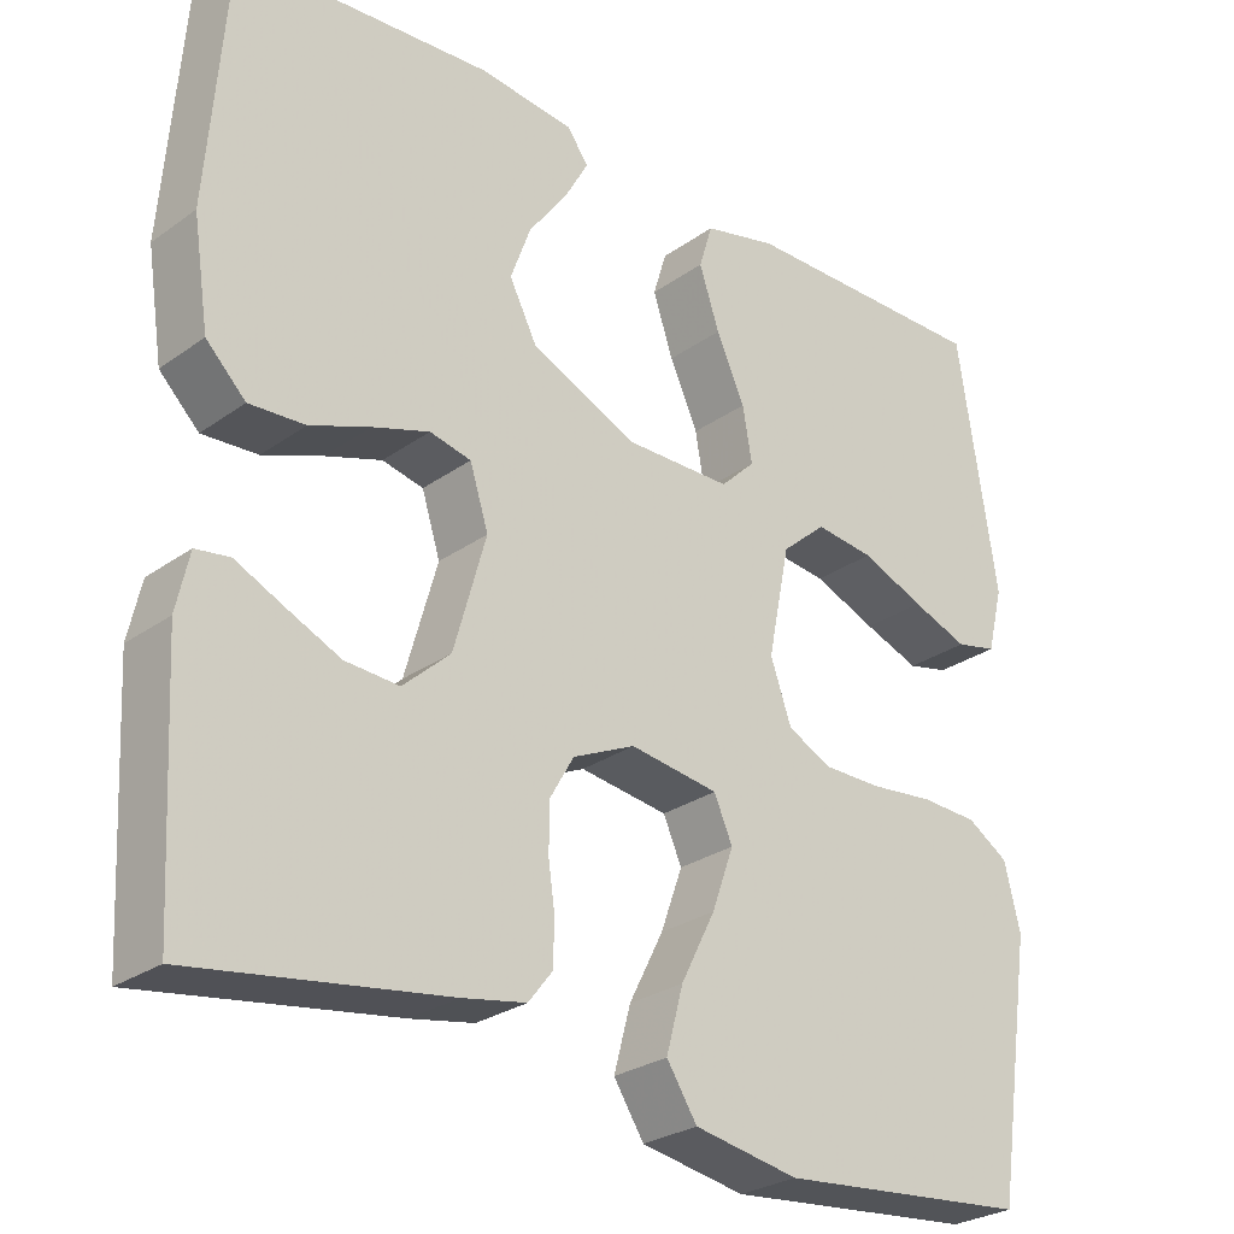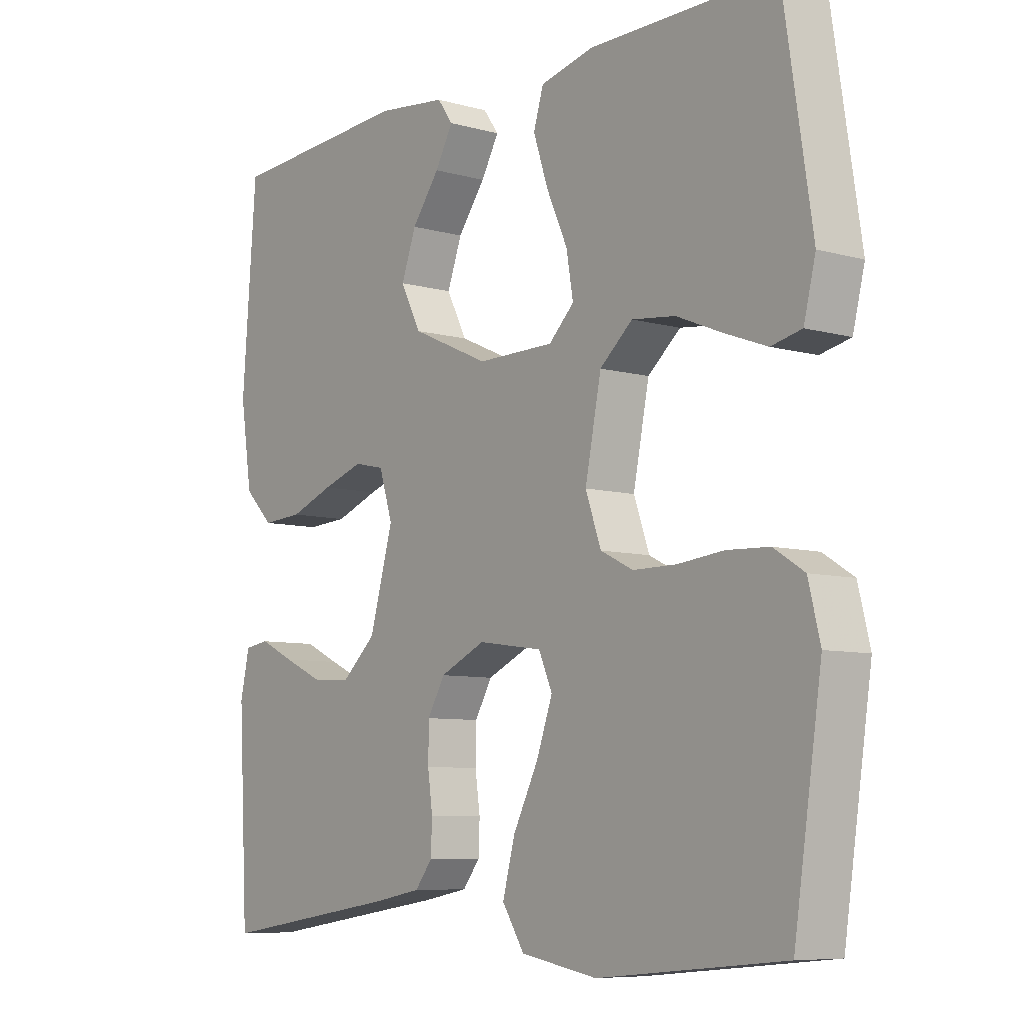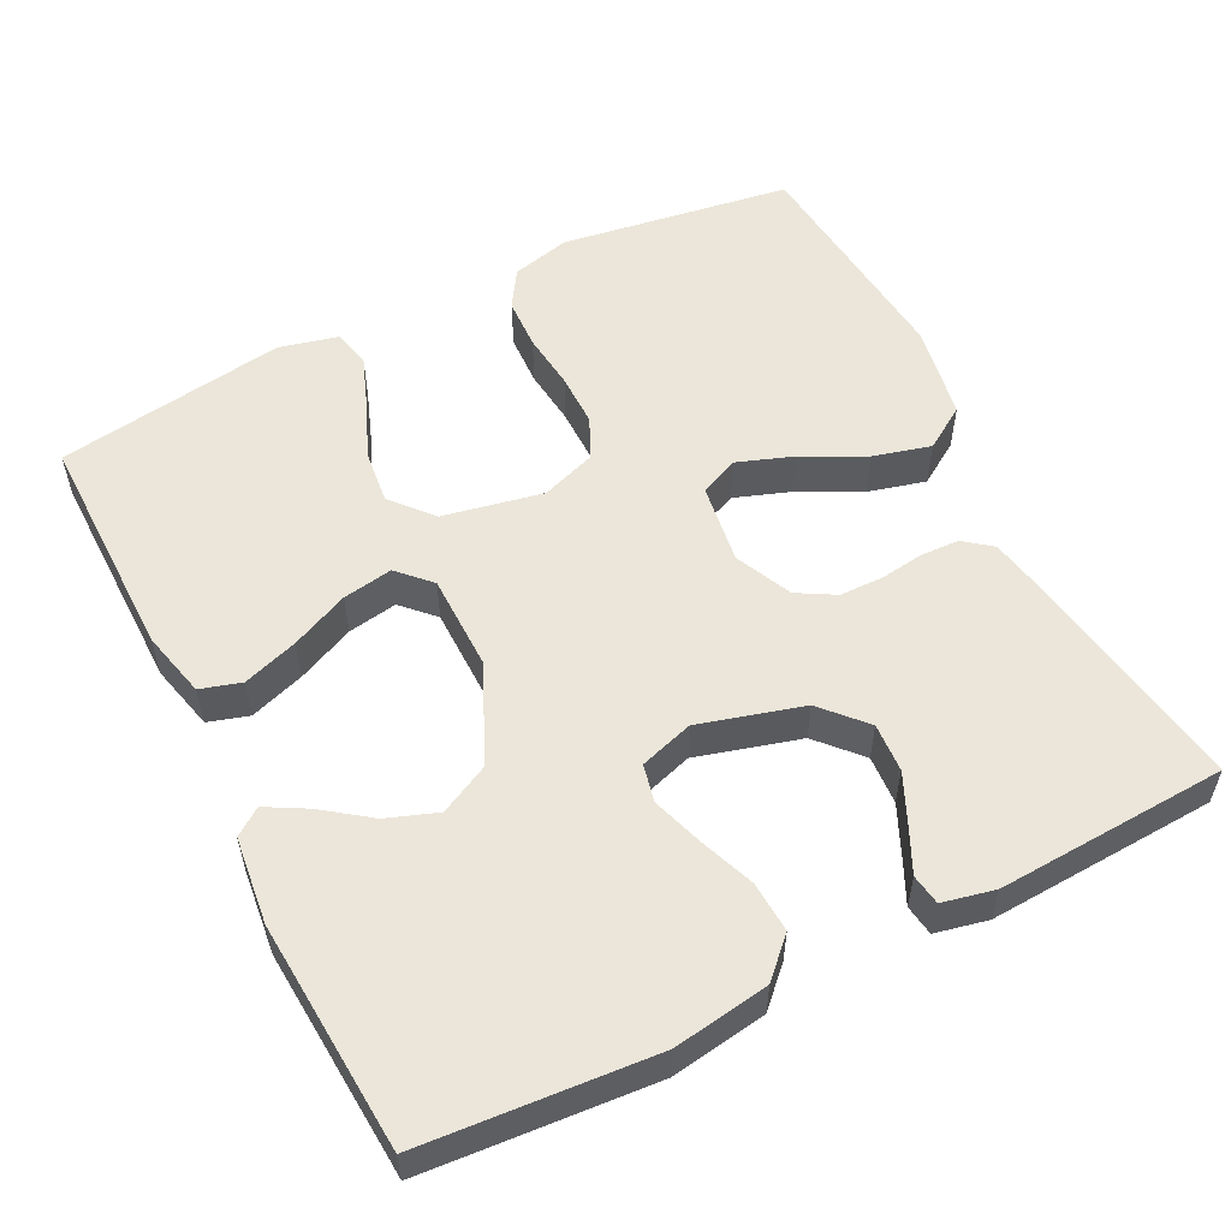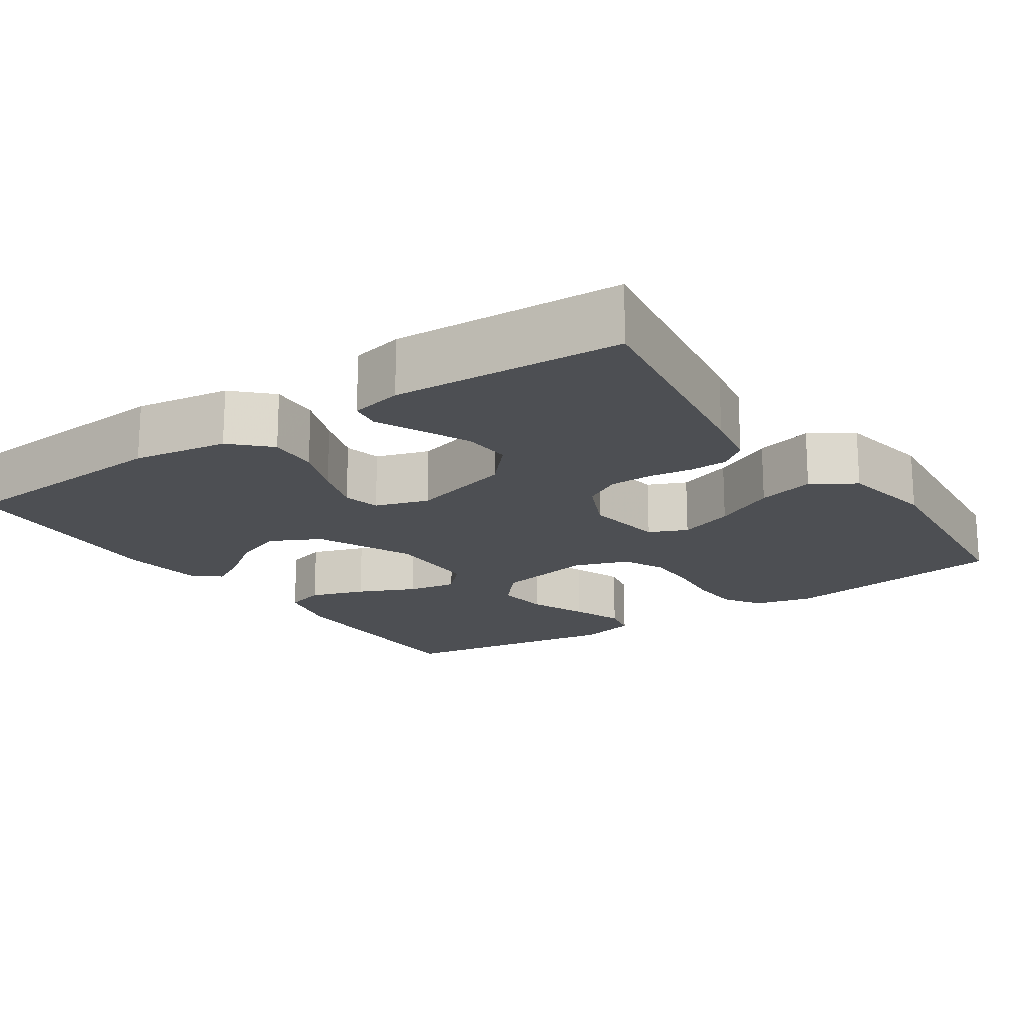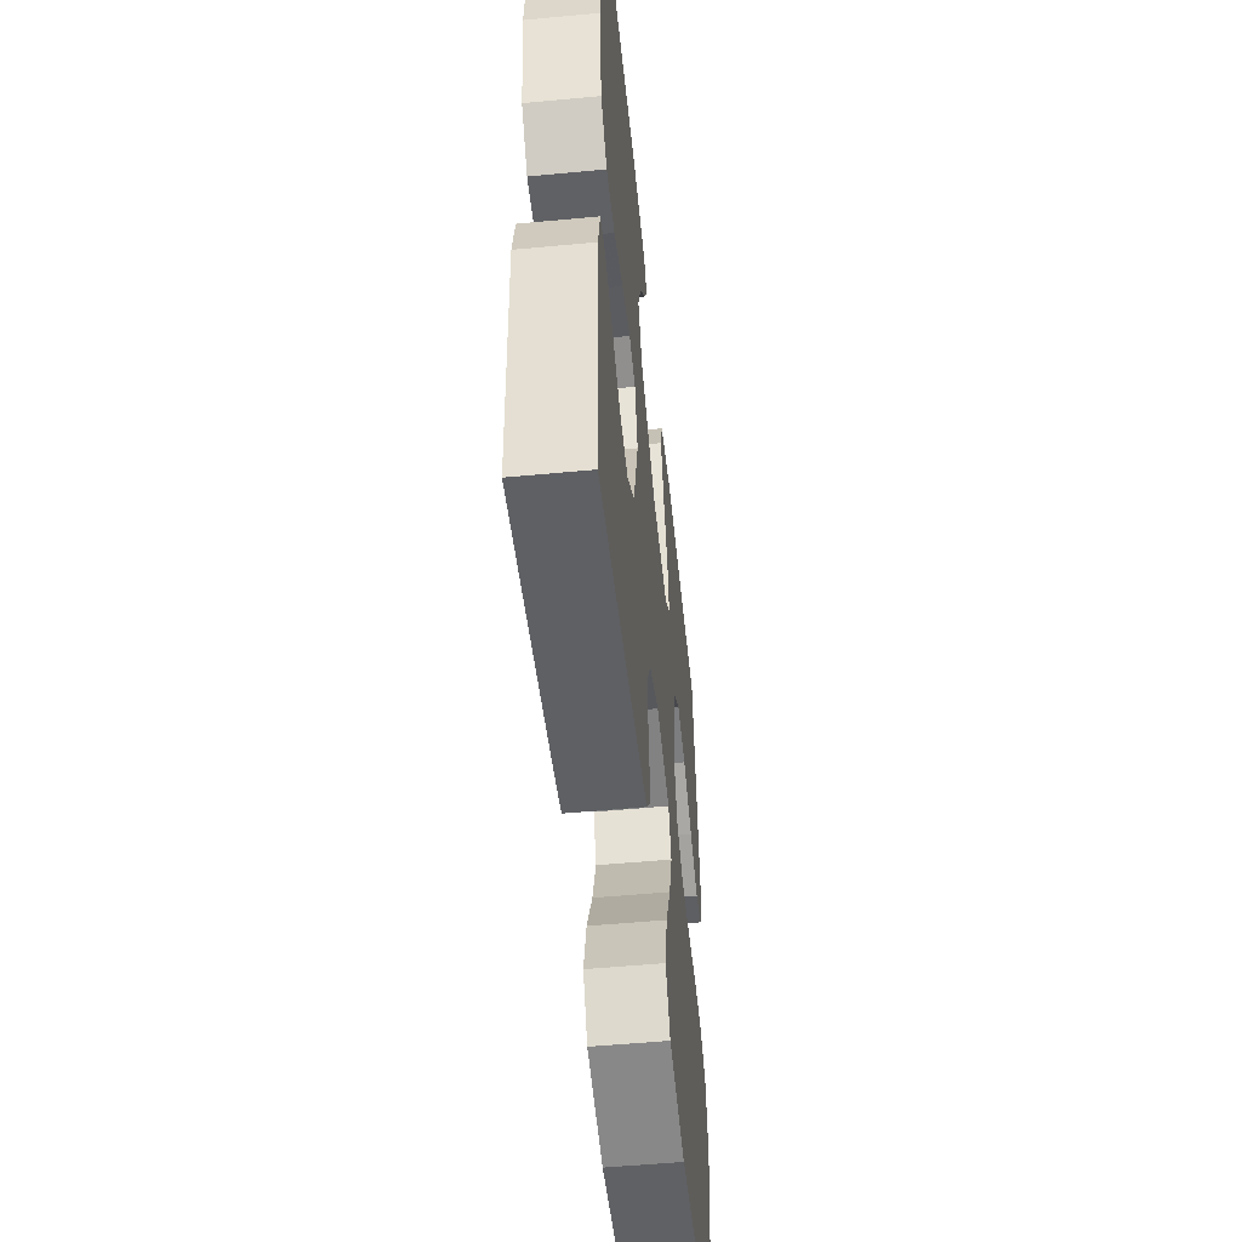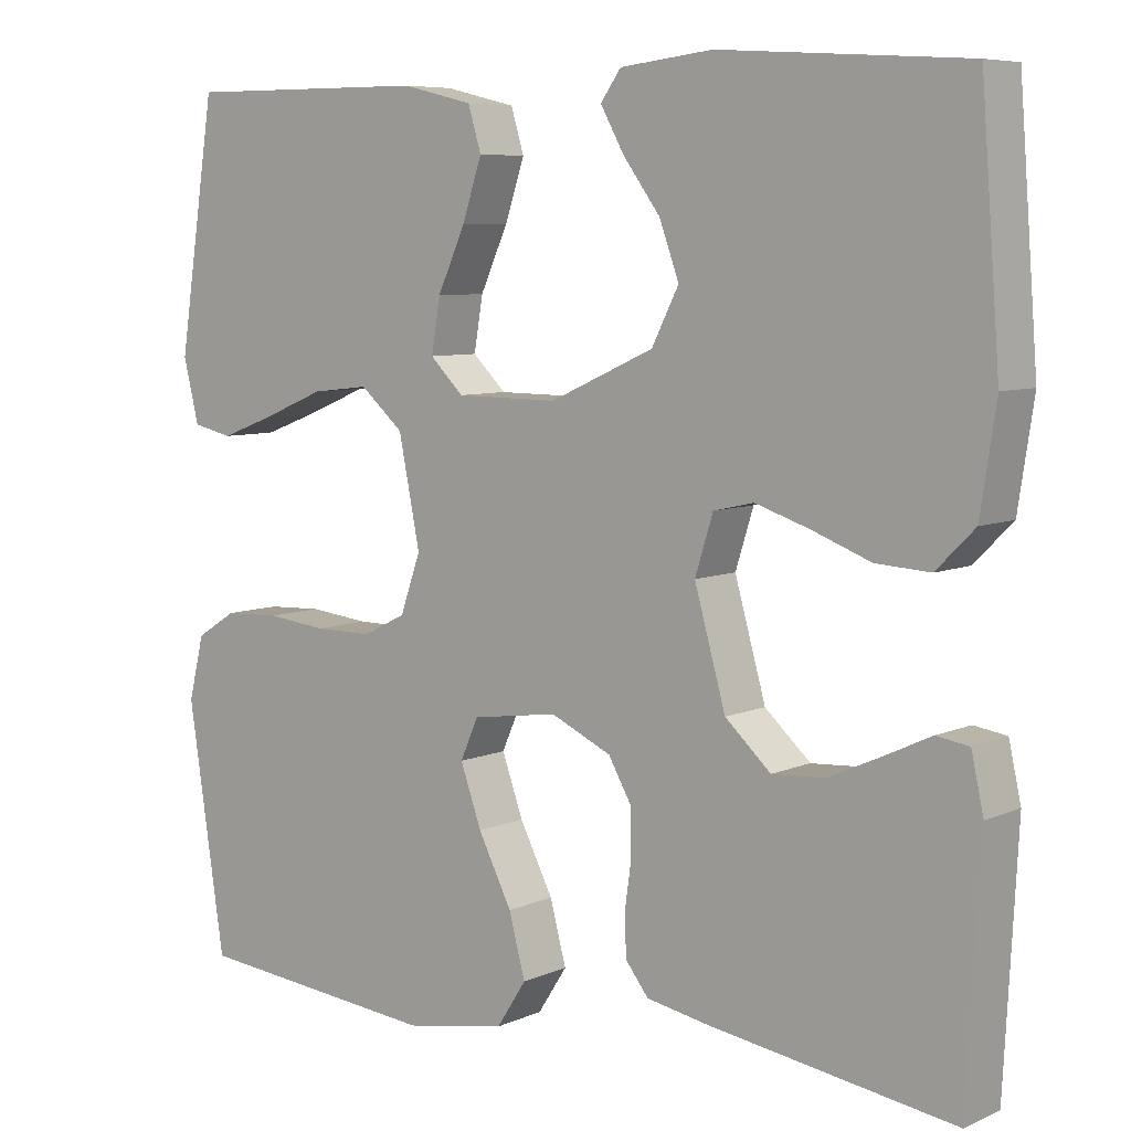
<metadata>
{"format":"obj","ext":"obj","renderer":"f3d","projection":"perspective","resolution":1024,"background":"white","views":[{"elev":-27.3,"azim":137.5,"up":"+Z"},{"elev":-7.7,"azim":-128.2,"up":"+Z"},{"elev":55.1,"azim":63.2,"up":"+Y"},{"elev":-17.9,"azim":124.2,"up":"+Y"},{"elev":-52.9,"azim":95.8,"up":"+Z"},{"elev":7.0,"azim":38.7,"up":"+Z"}]}
</metadata>
<code>
v 0.5 0.07 0.5
v 0.523 0.07 0.2
v 0.504 0.07 0.075
v 0.457 0.07 0.028
v 0.391 0.07 0.032
v 0.32 0.07 0.059
v 0.253 0.07 0.081
v 0.204 0.07 0.07
v 0.182 0.07 0
v 0.22 0.07 -0.135
v 0.276 0.07 -0.186
v 0.34 0.07 -0.182
v 0.404 0.07 -0.153
v 0.461 0.07 -0.126
v 0.501 0.07 -0.132
v 0.516 0.07 -0.2
v 0.5 0.07 -0.5
v 0.2 0.07 -0.454
v 0.125 0.07 -0.44
v 0.097 0.07 -0.404
v 0.095 0.07 -0.354
v 0.103 0.07 -0.297
v 0.102 0.07 -0.24
v 0.074 0.07 -0.191
v 0 0.07 -0.157
v -0.105 0.07 -0.172
v -0.127 0.07 -0.222
v -0.101 0.07 -0.295
v -0.06 0.07 -0.376
v -0.04 0.07 -0.451
v -0.076 0.07 -0.507
v -0.2 0.07 -0.529
v -0.5 0.07 -0.5
v -0.545 0.07 -0.2
v -0.526 0.07 -0.123
v -0.477 0.07 -0.092
v -0.409 0.07 -0.089
v -0.335 0.07 -0.097
v -0.265 0.07 -0.097
v -0.212 0.07 -0.071
v -0.187 0.07 0
v -0.213 0.07 0.13
v -0.266 0.07 0.176
v -0.336 0.07 0.168
v -0.411 0.07 0.137
v -0.478 0.07 0.112
v -0.527 0.07 0.123
v -0.546 0.07 0.2
v -0.5 0.07 0.5
v -0.2 0.07 0.498
v -0.113 0.07 0.477
v -0.097 0.07 0.424
v -0.121 0.07 0.352
v -0.155 0.07 0.277
v -0.166 0.07 0.212
v -0.125 0.07 0.172
v 0 0.07 0.171
v 0.127 0.07 0.228
v 0.16 0.07 0.293
v 0.136 0.07 0.359
v 0.091 0.07 0.42
v 0.062 0.07 0.472
v 0.087 0.07 0.507
v 0.2 0.07 0.52
v 0.5 0 0.5
v 0.523 0 0.2
v 0.504 0 0.075
v 0.457 0 0.028
v 0.391 0 0.032
v 0.32 0 0.059
v 0.253 0 0.081
v 0.204 0 0.07
v 0.182 0 0
v 0.22 0 -0.135
v 0.276 0 -0.186
v 0.34 0 -0.182
v 0.404 0 -0.153
v 0.461 0 -0.126
v 0.501 0 -0.132
v 0.516 0 -0.2
v 0.5 0 -0.5
v 0.2 0 -0.454
v 0.125 0 -0.44
v 0.097 0 -0.404
v 0.095 0 -0.354
v 0.103 0 -0.297
v 0.102 0 -0.24
v 0.074 0 -0.191
v 0 0 -0.157
v -0.105 0 -0.172
v -0.127 0 -0.222
v -0.101 0 -0.295
v -0.06 0 -0.376
v -0.04 0 -0.451
v -0.076 0 -0.507
v -0.2 0 -0.529
v -0.5 0 -0.5
v -0.545 0 -0.2
v -0.526 0 -0.123
v -0.477 0 -0.092
v -0.409 0 -0.089
v -0.335 0 -0.097
v -0.265 0 -0.097
v -0.212 0 -0.071
v -0.187 0 0
v -0.213 0 0.13
v -0.266 0 0.176
v -0.336 0 0.168
v -0.411 0 0.137
v -0.478 0 0.112
v -0.527 0 0.123
v -0.546 0 0.2
v -0.5 0 0.5
v -0.2 0 0.498
v -0.113 0 0.477
v -0.097 0 0.424
v -0.121 0 0.352
v -0.155 0 0.277
v -0.166 0 0.212
v -0.125 0 0.172
v 0 0 0.171
v 0.127 0 0.228
v 0.16 0 0.293
v 0.136 0 0.359
v 0.091 0 0.42
v 0.062 0 0.472
v 0.087 0 0.507
v 0.2 0 0.52
f 3 4 5
f 2 3 5
f 1 2 5
f 64 1 5
f 63 64 5
f 62 63 5
f 61 62 5
f 60 61 5
f 59 60 5 6
f 58 59 6 7
f 57 58 7 8
f 56 57 8 9
f 52 53 54
f 51 52 54
f 50 51 54
f 49 50 54
f 48 49 54
f 47 48 54
f 46 47 54
f 45 46 54
f 44 45 54
f 43 44 54 55
f 42 43 55 56
f 36 37 38
f 35 36 38
f 34 35 38
f 33 34 38
f 32 33 38
f 31 32 38
f 30 31 38
f 29 30 38
f 28 29 38
f 27 28 38 39
f 26 27 39 40
f 20 21 22
f 19 20 22
f 18 19 22
f 17 18 22
f 16 17 22
f 15 16 22
f 14 15 22
f 13 14 22
f 12 13 22
f 11 12 22 23
f 10 11 23 24
f 10 24 25
f 9 10 25
f 56 9 25
f 42 56 25
f 41 42 25
f 25 26 40 41
f 69 68 67
f 69 67 66
f 69 66 65
f 69 65 128
f 69 128 127
f 69 127 126
f 69 126 125
f 69 125 124
f 70 69 124 123
f 71 70 123 122
f 72 71 122 121
f 73 72 121 120
f 118 117 116
f 118 116 115
f 118 115 114
f 118 114 113
f 118 113 112
f 118 112 111
f 118 111 110
f 118 110 109
f 118 109 108
f 119 118 108 107
f 120 119 107 106
f 102 101 100
f 102 100 99
f 102 99 98
f 102 98 97
f 102 97 96
f 102 96 95
f 102 95 94
f 102 94 93
f 102 93 92
f 103 102 92 91
f 104 103 91 90
f 86 85 84
f 86 84 83
f 86 83 82
f 86 82 81
f 86 81 80
f 86 80 79
f 86 79 78
f 86 78 77
f 86 77 76
f 87 86 76 75
f 88 87 75 74
f 89 88 74
f 89 74 73
f 89 73 120
f 89 120 106
f 89 106 105
f 105 104 90 89
f 1 65 66 2
f 2 66 67 3
f 3 67 68 4
f 4 68 69 5
f 5 69 70 6
f 6 70 71 7
f 7 71 72 8
f 8 72 73 9
f 9 73 74 10
f 10 74 75 11
f 11 75 76 12
f 12 76 77 13
f 13 77 78 14
f 14 78 79 15
f 15 79 80 16
f 16 80 81 17
f 17 81 82 18
f 18 82 83 19
f 19 83 84 20
f 20 84 85 21
f 21 85 86 22
f 22 86 87 23
f 23 87 88 24
f 24 88 89 25
f 25 89 90 26
f 26 90 91 27
f 27 91 92 28
f 28 92 93 29
f 29 93 94 30
f 30 94 95 31
f 31 95 96 32
f 32 96 97 33
f 33 97 98 34
f 34 98 99 35
f 35 99 100 36
f 36 100 101 37
f 37 101 102 38
f 38 102 103 39
f 39 103 104 40
f 40 104 105 41
f 41 105 106 42
f 42 106 107 43
f 43 107 108 44
f 44 108 109 45
f 45 109 110 46
f 46 110 111 47
f 47 111 112 48
f 48 112 113 49
f 49 113 114 50
f 50 114 115 51
f 51 115 116 52
f 52 116 117 53
f 53 117 118 54
f 54 118 119 55
f 55 119 120 56
f 56 120 121 57
f 57 121 122 58
f 58 122 123 59
f 59 123 124 60
f 60 124 125 61
f 61 125 126 62
f 62 126 127 63
f 63 127 128 64
f 64 128 65 1

</code>
